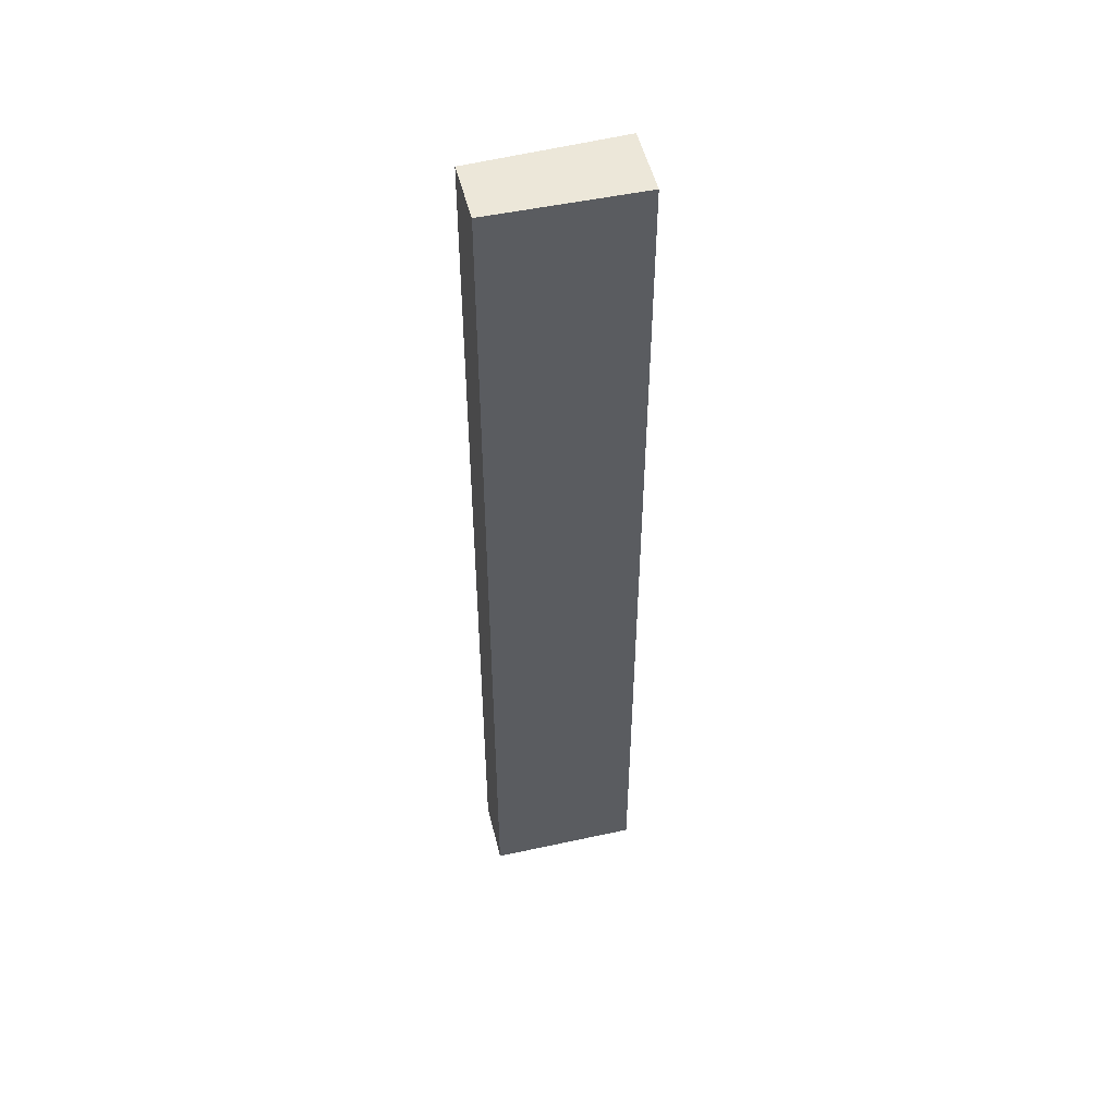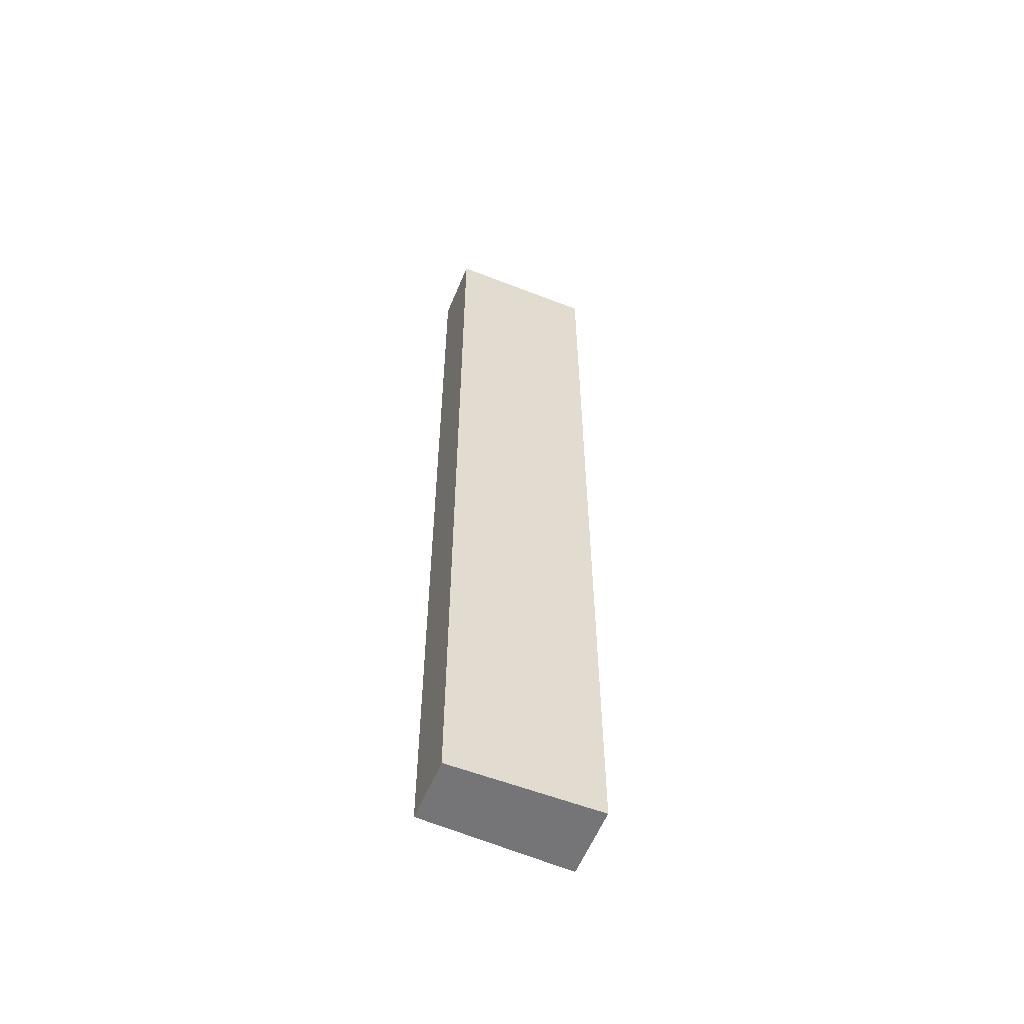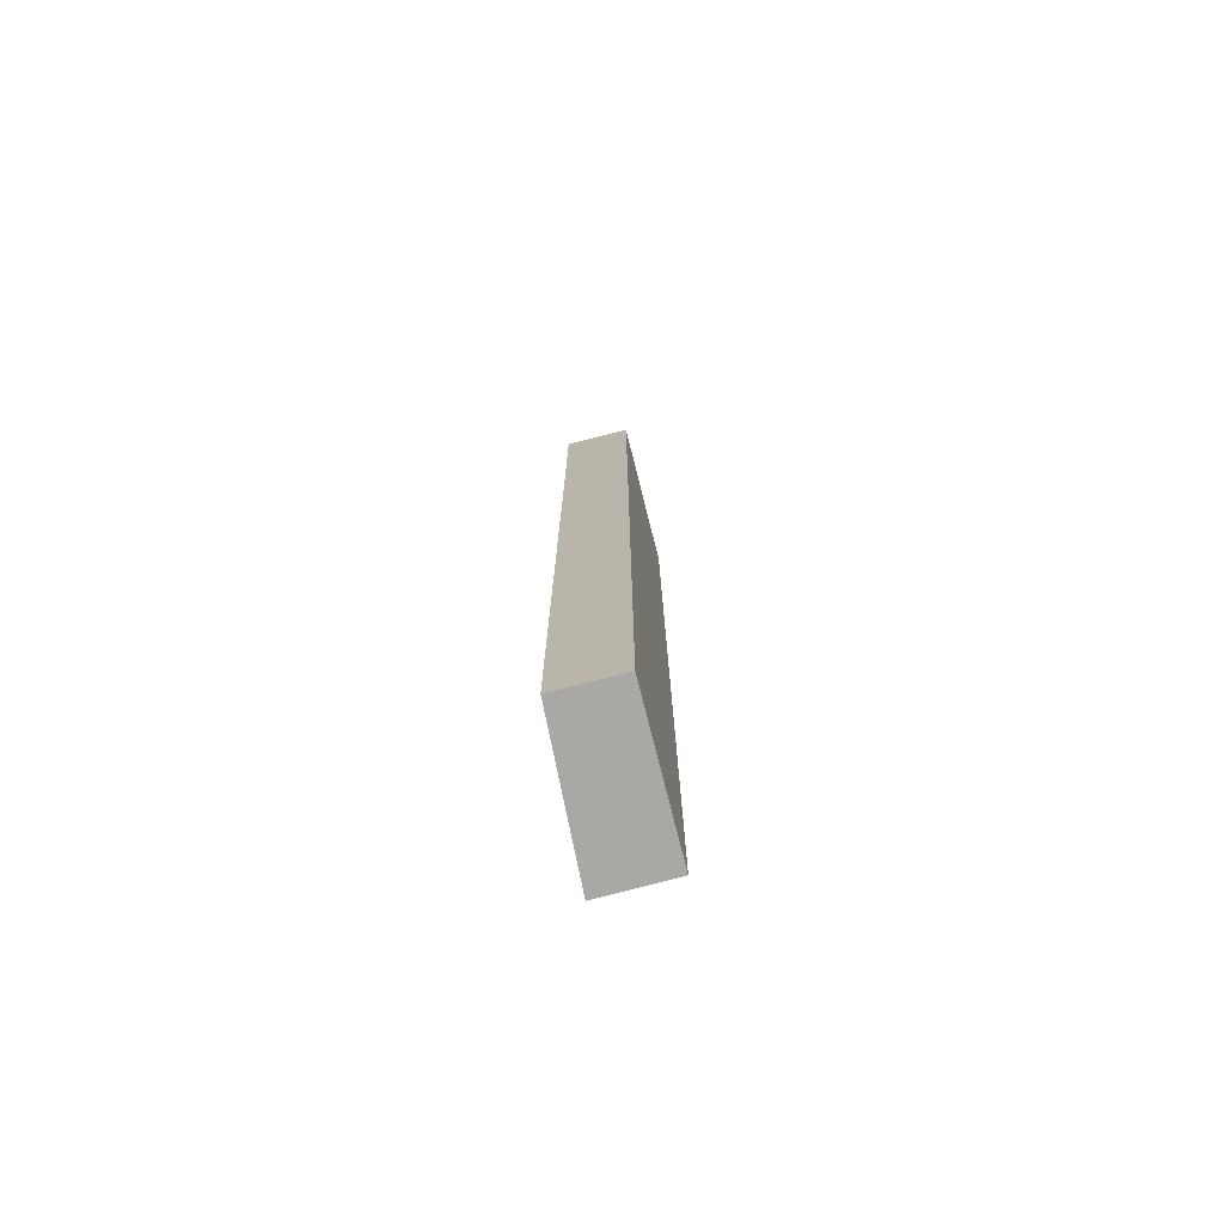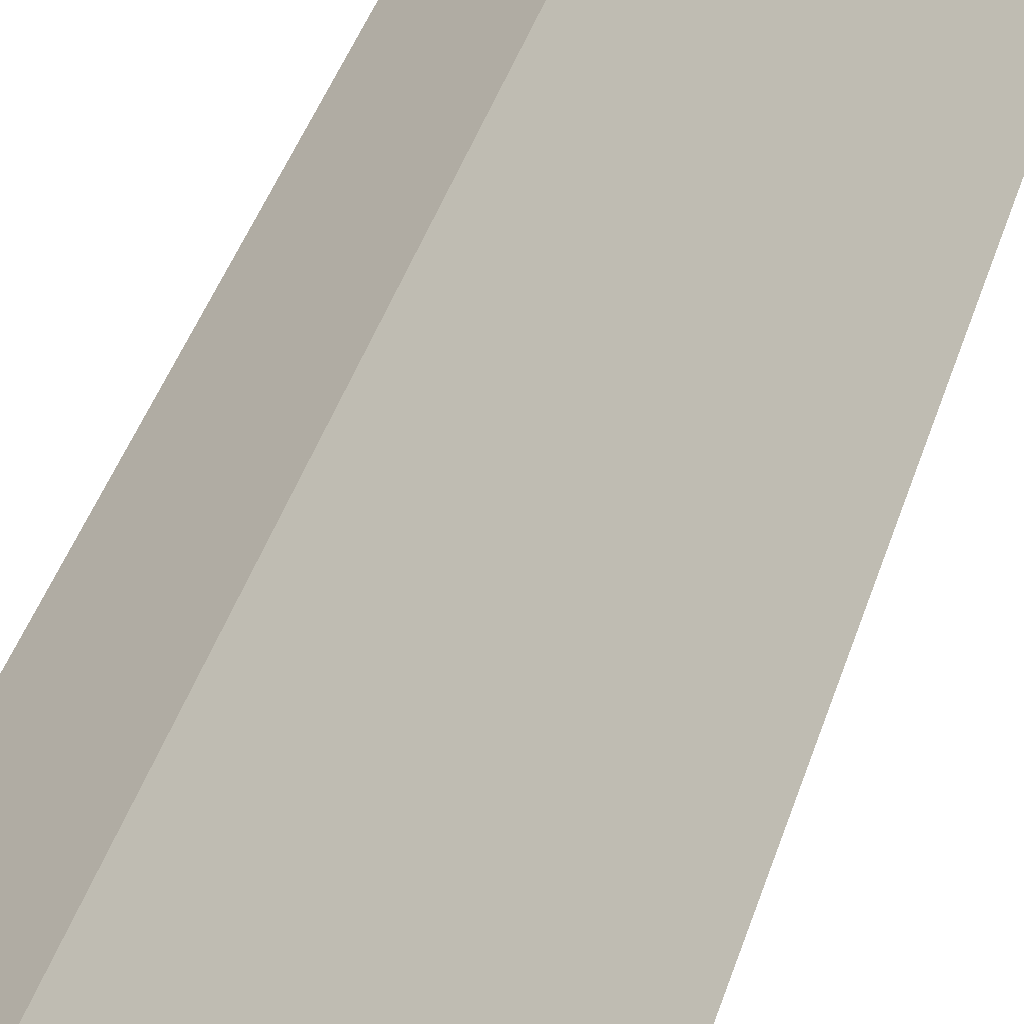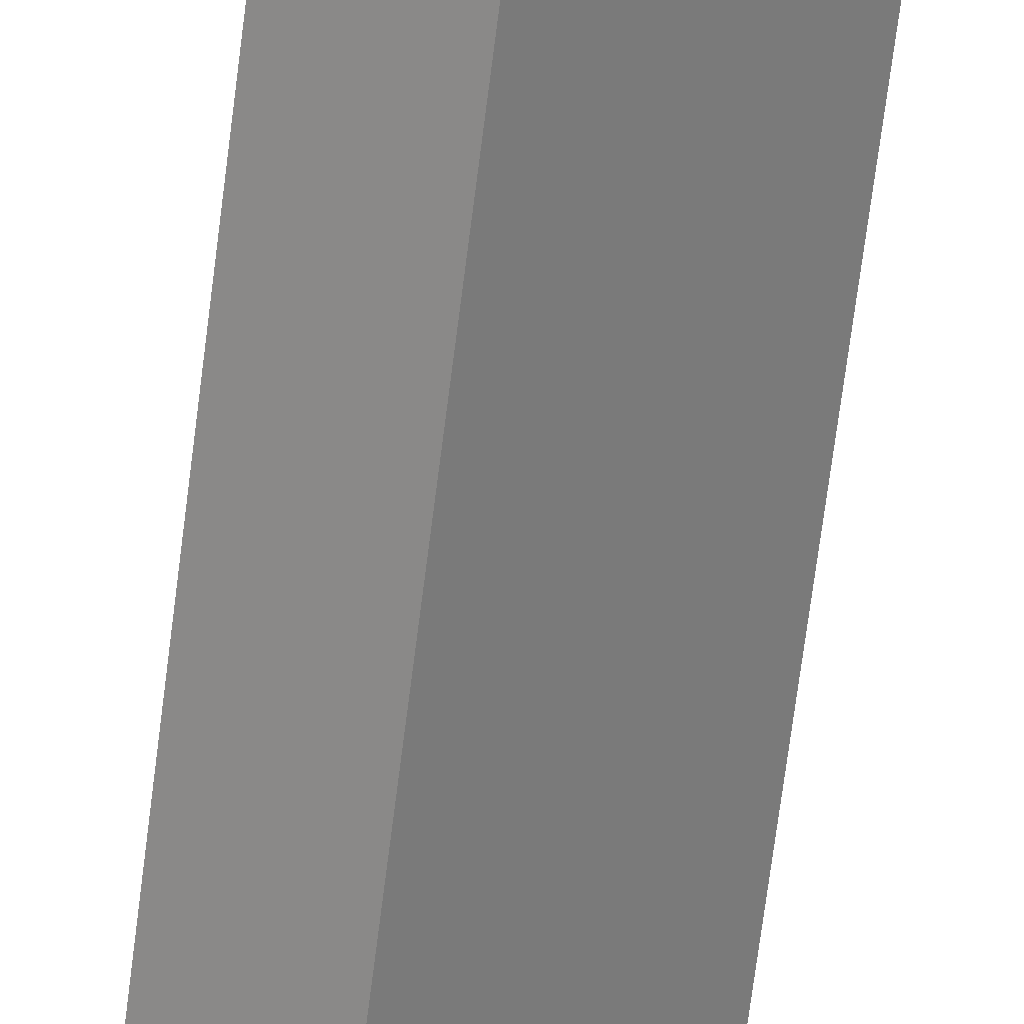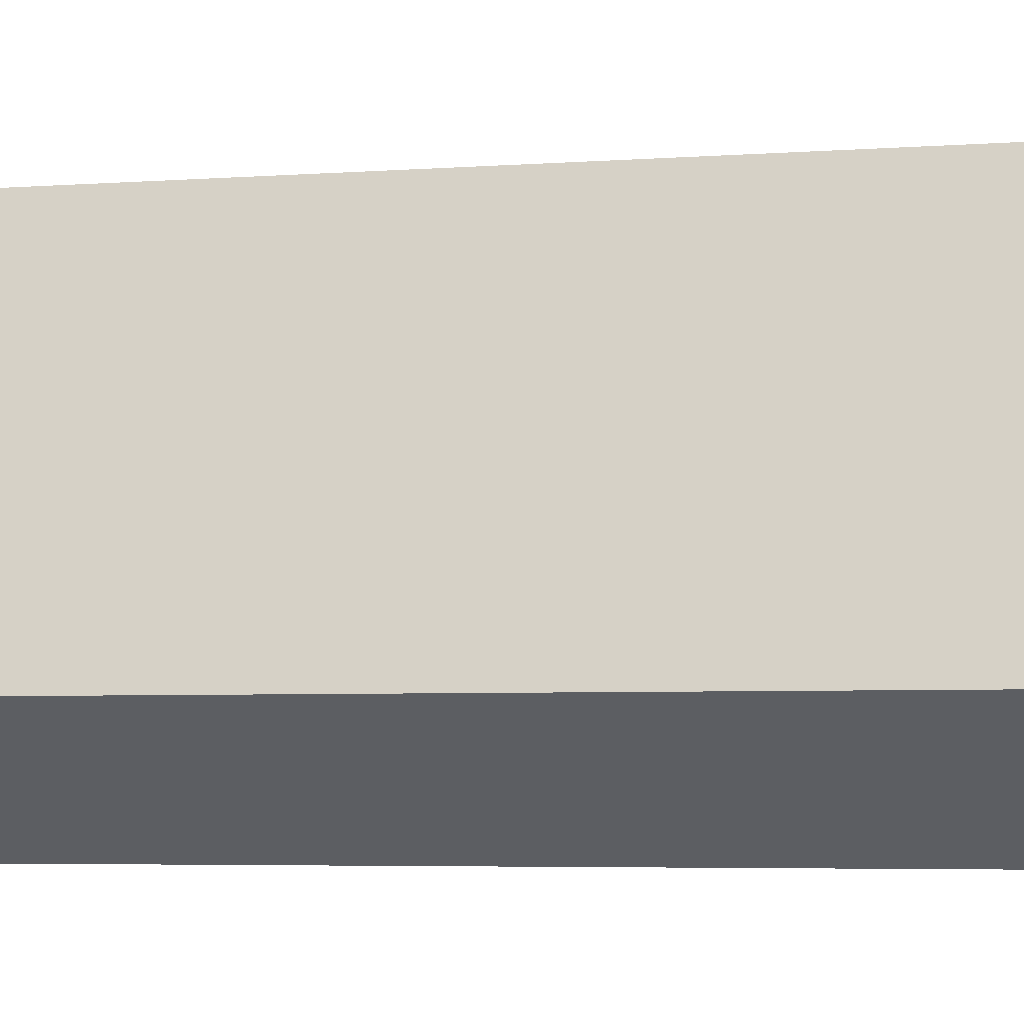
<metadata>
{"format":"obj","ext":"obj","renderer":"f3d","projection":"perspective","resolution":1024,"background":"white","views":[{"elev":49.8,"azim":-67.8,"up":"+Y"},{"elev":-56.6,"azim":-76.5,"up":"+Y"},{"elev":-75.2,"azim":-130.1,"up":"+Y"},{"elev":26.8,"azim":-168.3,"up":"+Z"},{"elev":-67.6,"azim":-7.1,"up":"+Z"},{"elev":-1.9,"azim":-59.2,"up":"+Z"}]}
</metadata>
<code>
v  0.981 17.44 -0.708
v  1.629 17.44 2.265
v  2.74 17.44 1.491
v  0 17.44 1.068e-15
v  2.74 -9.13e-17 1.491
v  0.981 4.335e-17 -0.708
v  0 0 0
v  1.629 -1.387e-16 2.265
g defaultobject
f 1 2 3
f 2 1 4
f 5 1 3
f 1 5 6
f 6 4 1
f 4 6 7
f 7 2 4
f 2 7 8
f 8 3 2
f 3 8 5
f 8 6 5
f 6 8 7

</code>
